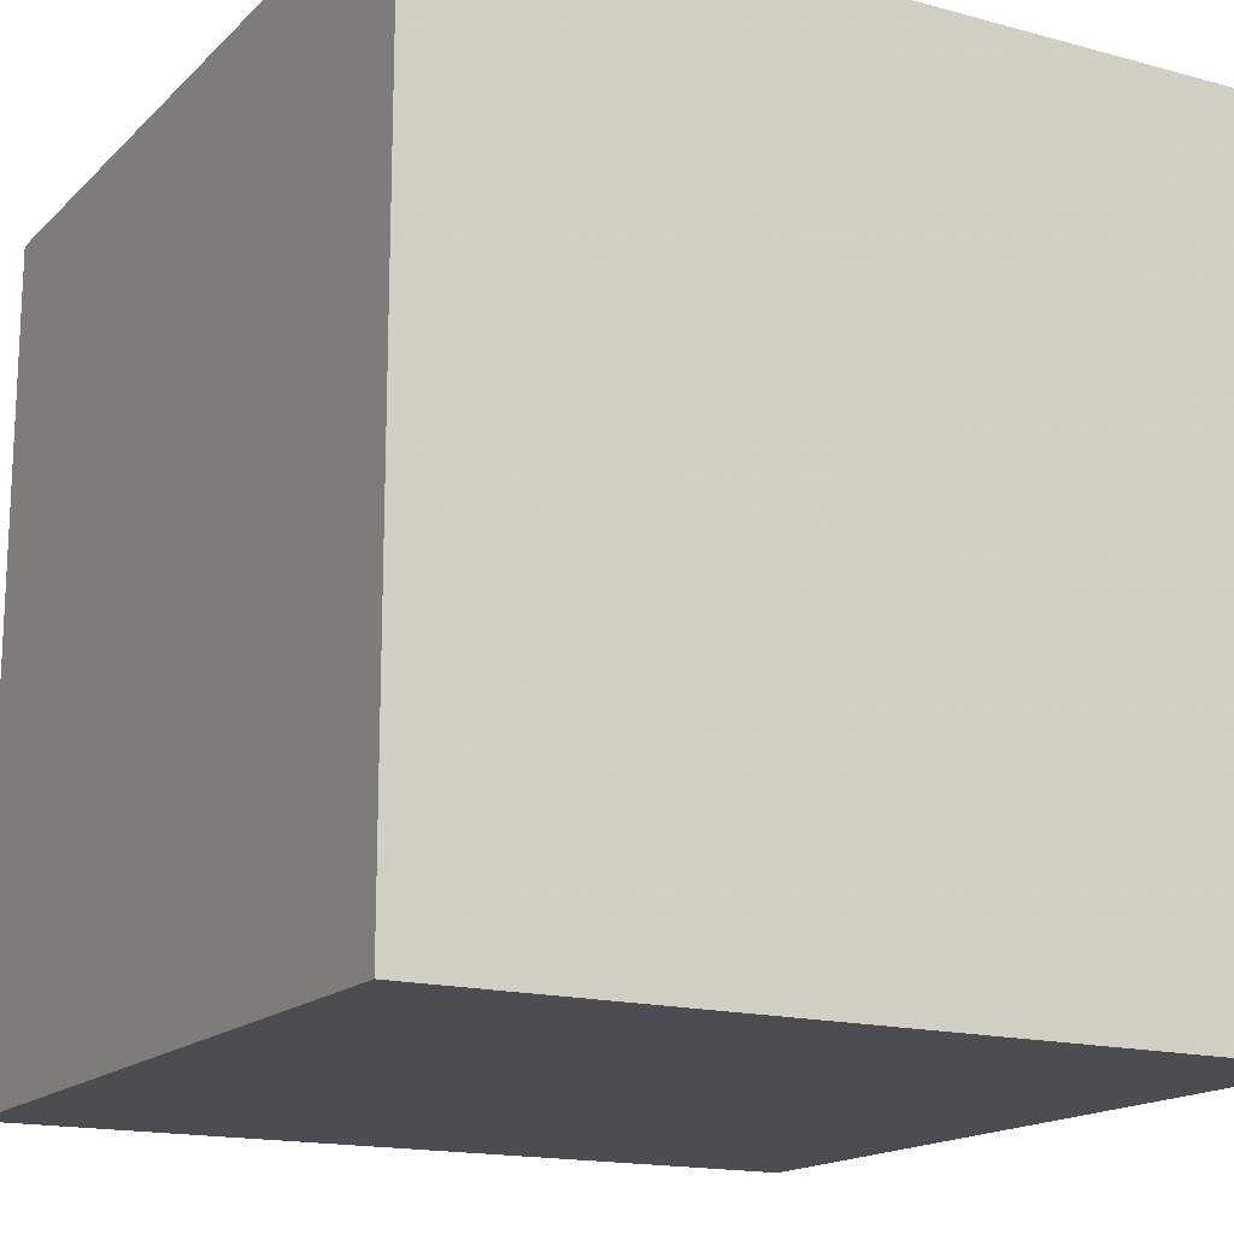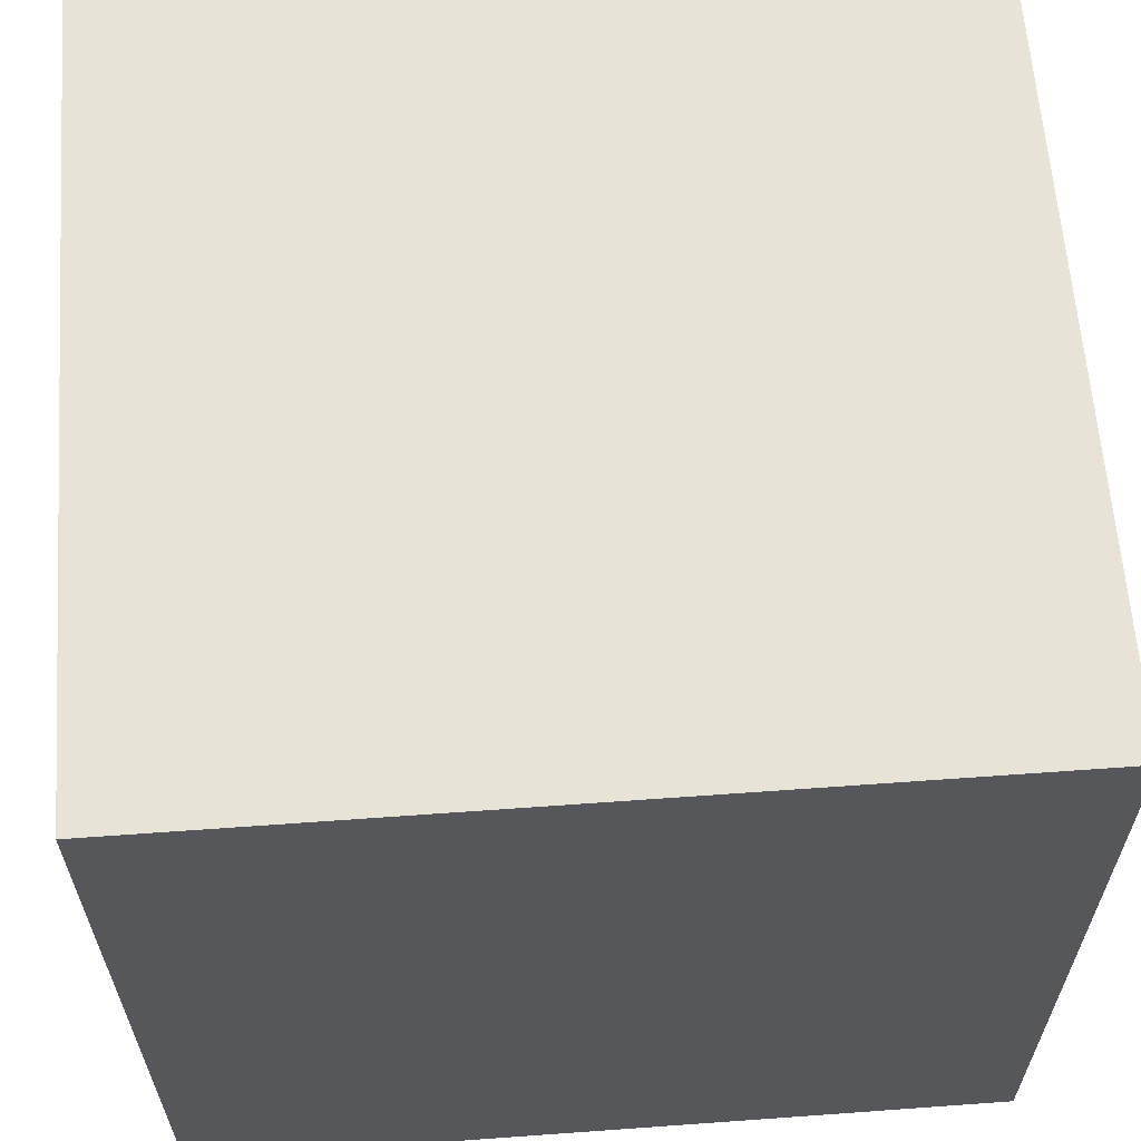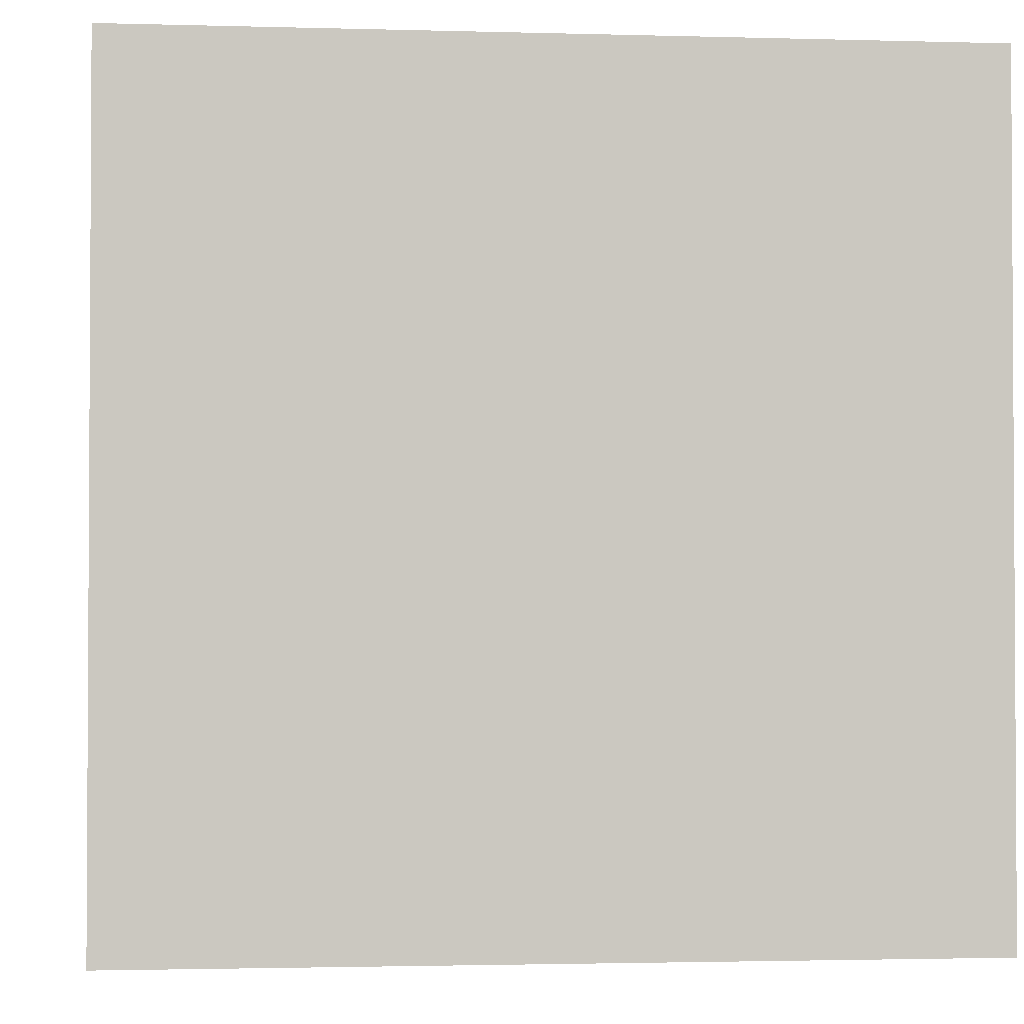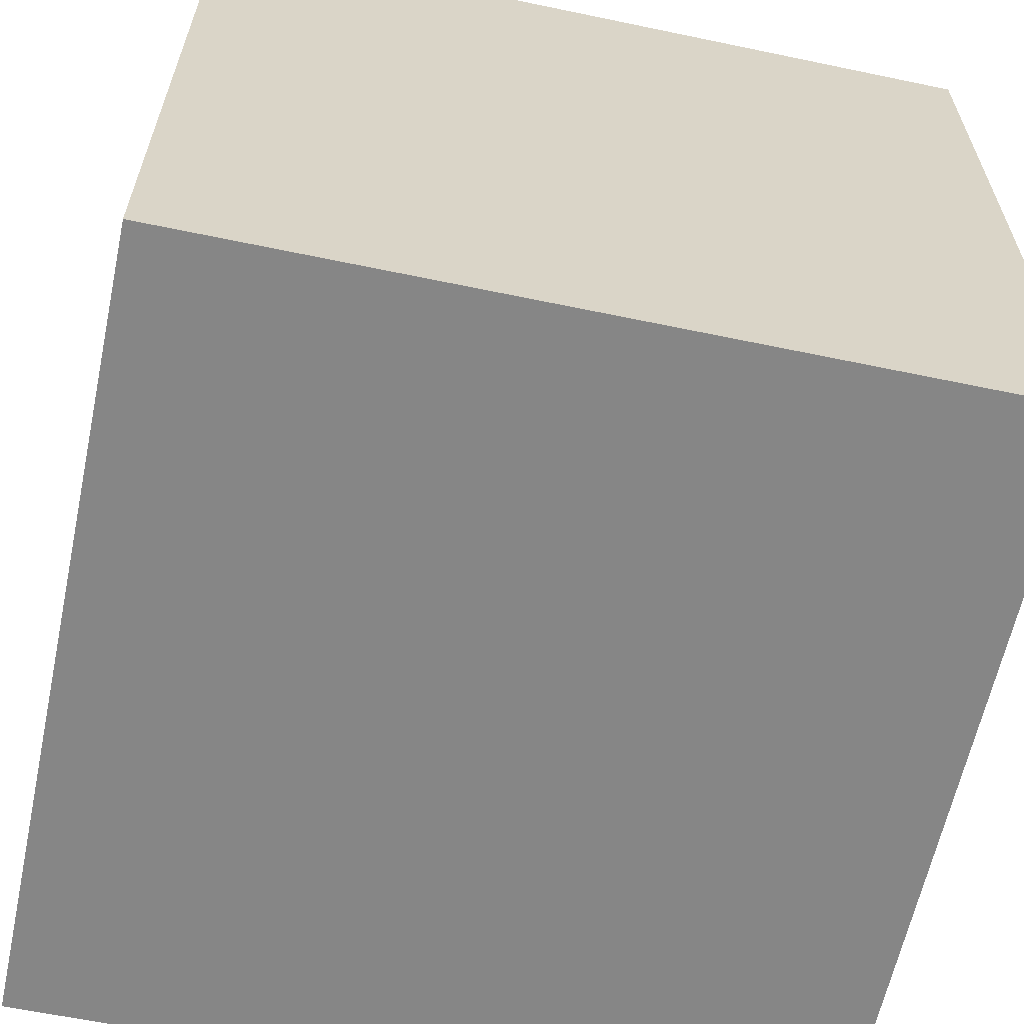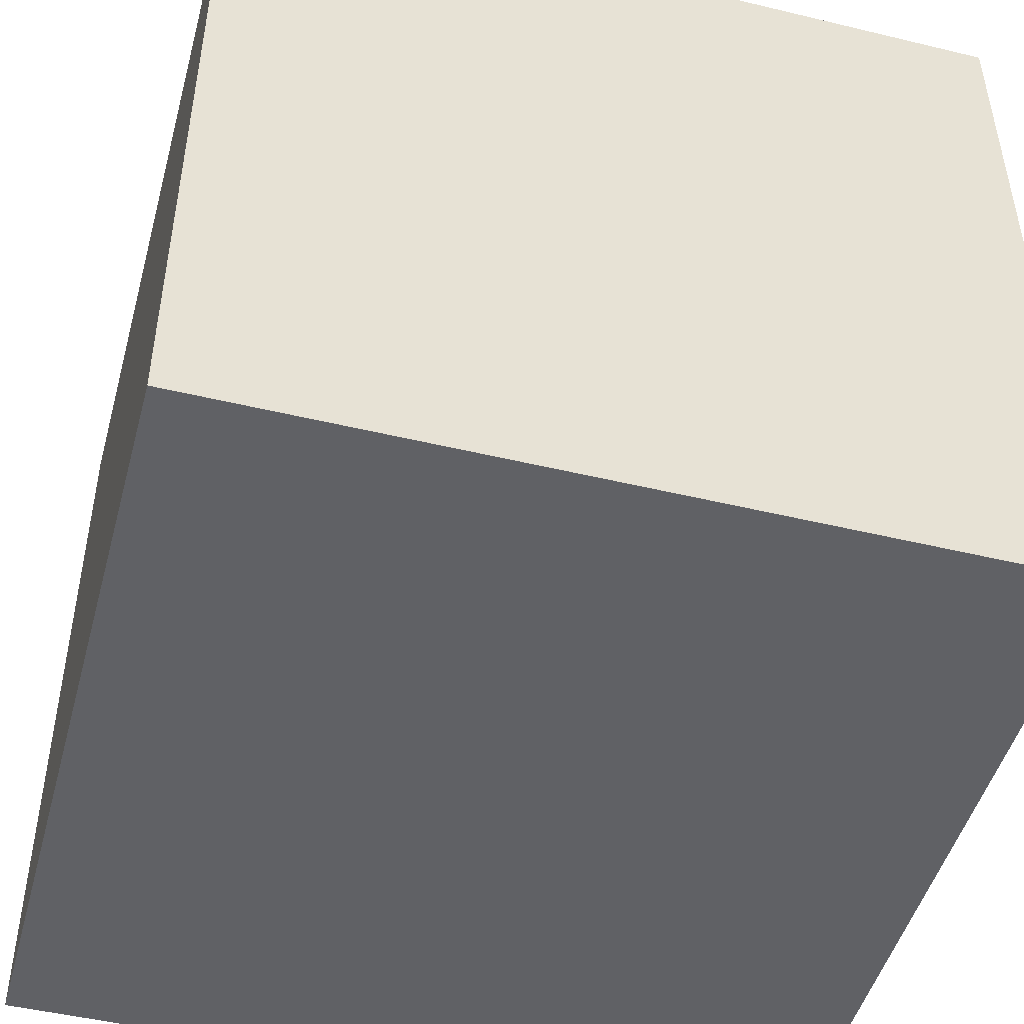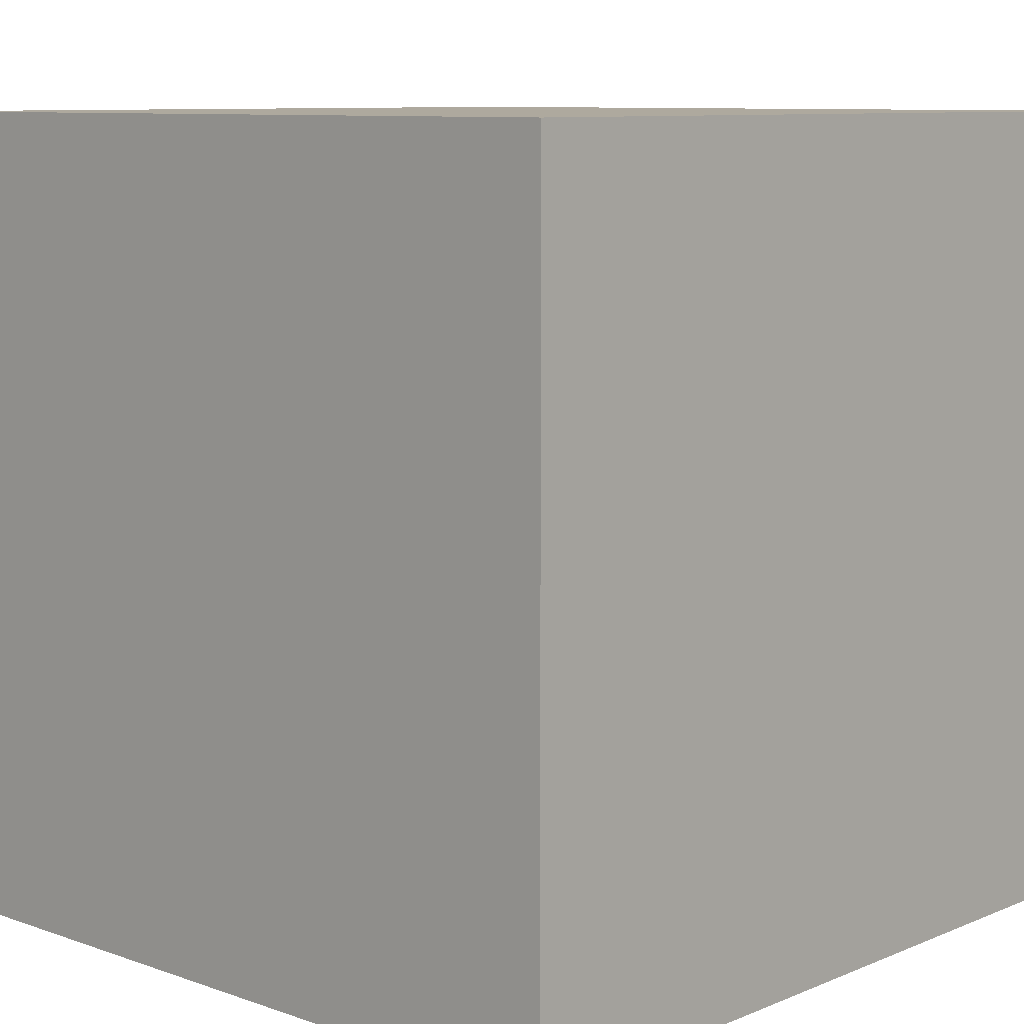
<metadata>
{"format":"obj","ext":"obj","renderer":"f3d","projection":"perspective","resolution":1024,"background":"white","views":[{"elev":-16.3,"azim":150.9,"up":"+Y"},{"elev":62.3,"azim":85.8,"up":"+Y"},{"elev":-2.0,"azim":174.1,"up":"+Y"},{"elev":-62.1,"azim":168.0,"up":"+Z"},{"elev":-48.1,"azim":164.9,"up":"+Y"},{"elev":9.1,"azim":132.7,"up":"+Z"}]}
</metadata>
<code>
o Plane.004
v 0 -0.9442 -0.9657
v 0 -0.9442 0.9657
v 0 0.9442 -0.9657
v 0 0.9442 0.9657
g Plane.004_Plane.004_Video_B
f 2 1 3 4
o MemoryCubeB
v -1 -1 1
v -1 -1 -1
v 1 -1 -1
v 1 -1 1
v -1 1 1
v -1 1 -1
v 1 1 -1
v 1 1 1
g MemoryCubeB_MemoryCubeB_MemoryCubeB
f 9 10 6 5
f 10 11 7 6
f 11 12 8 7
f 12 9 5 8
f 5 6 7 8
f 12 11 10 9

</code>
